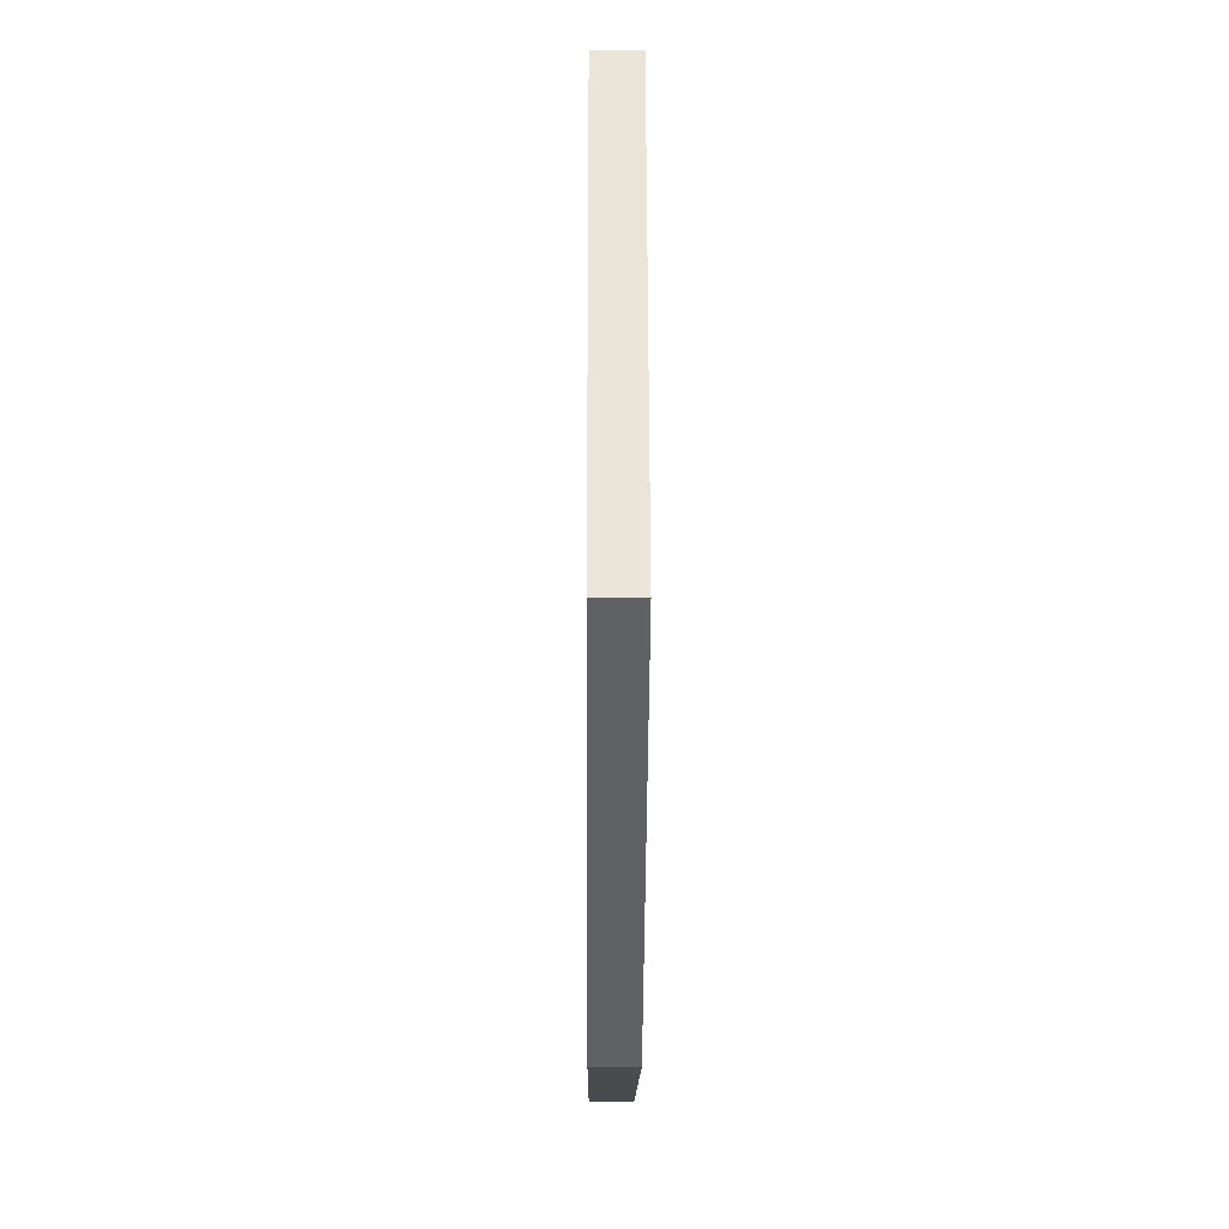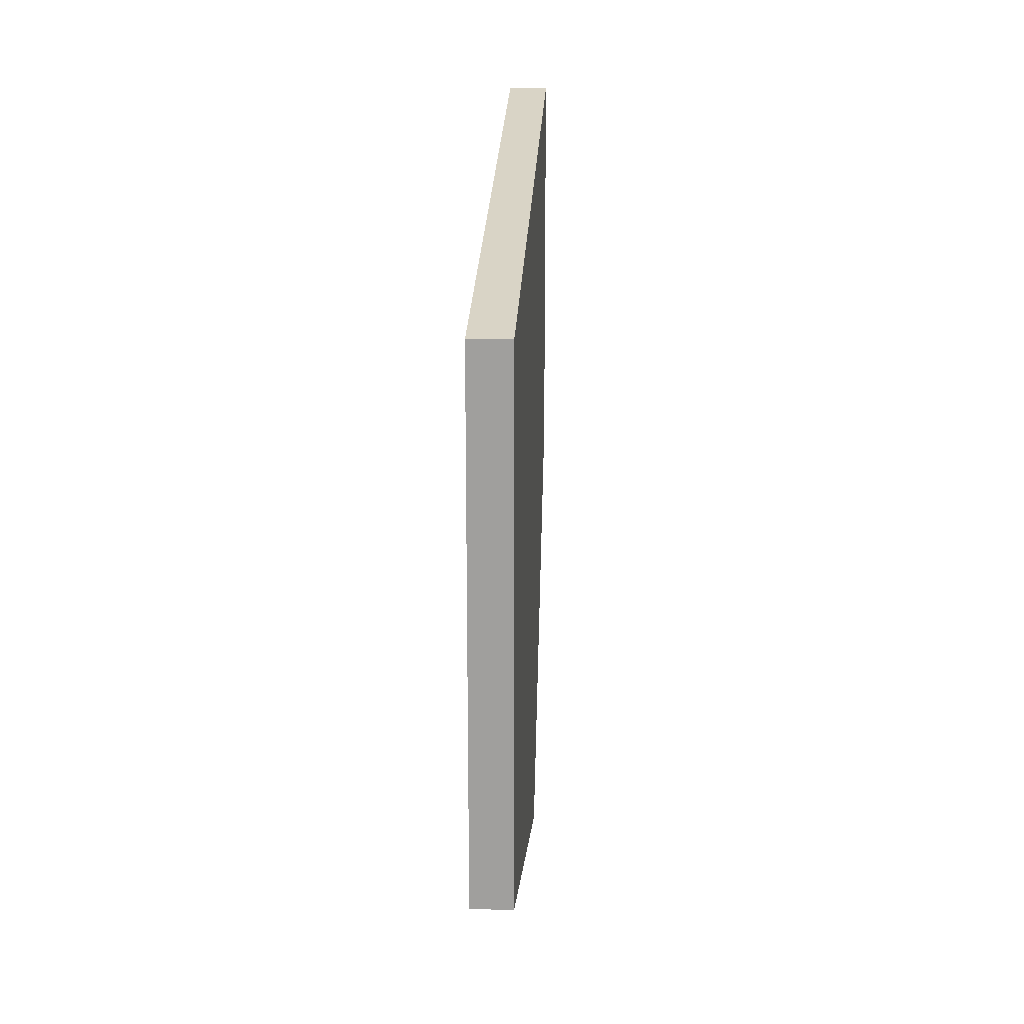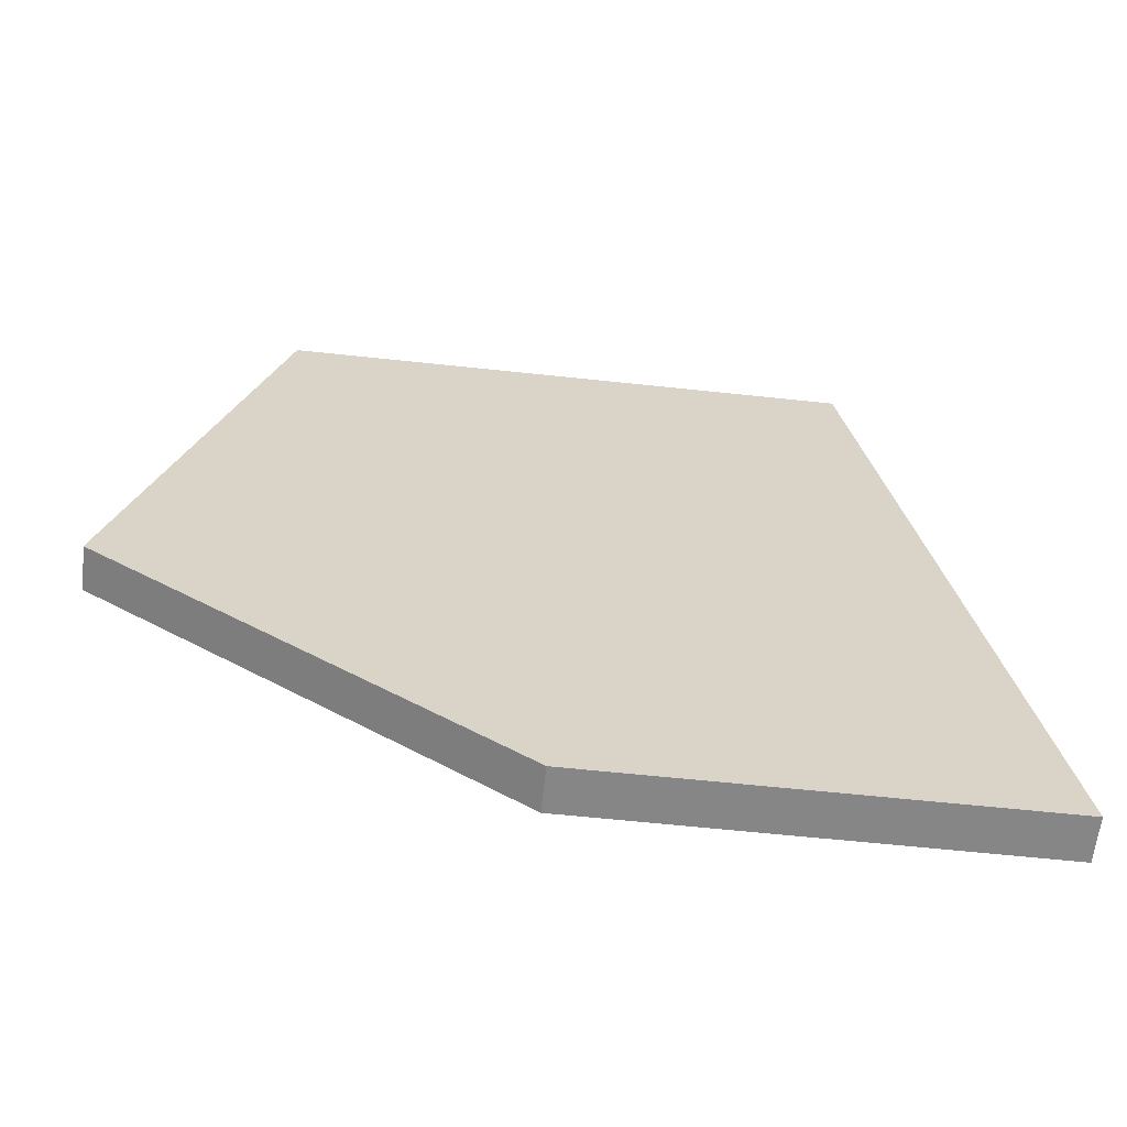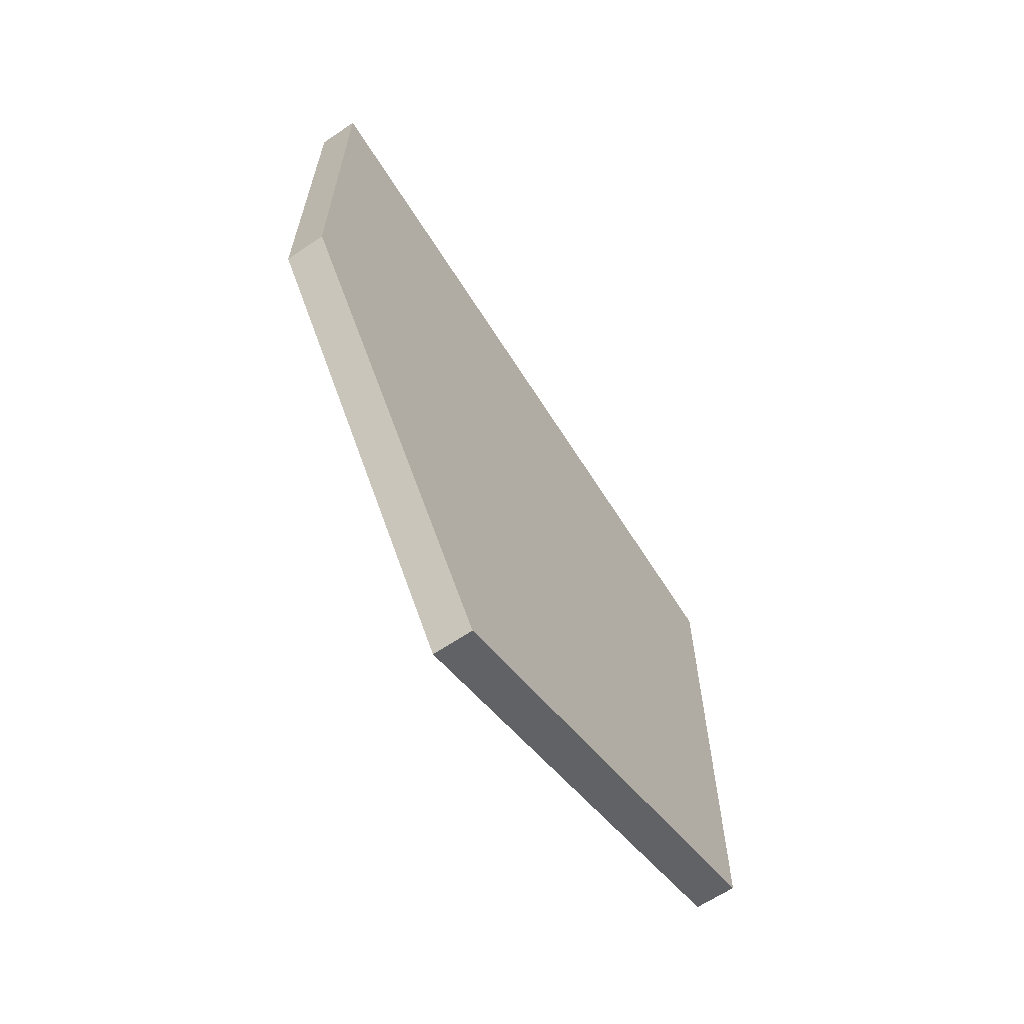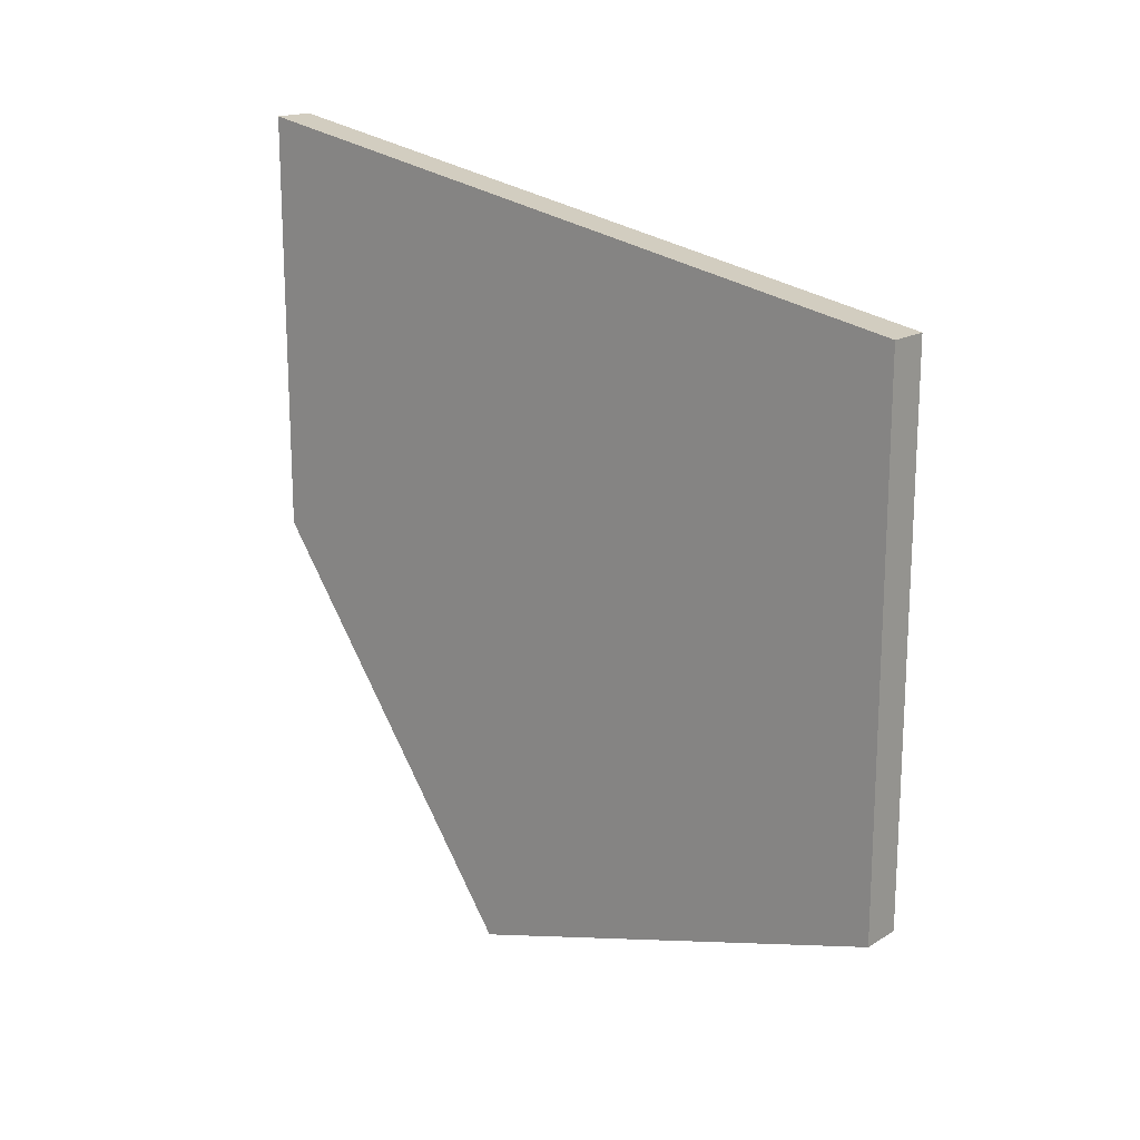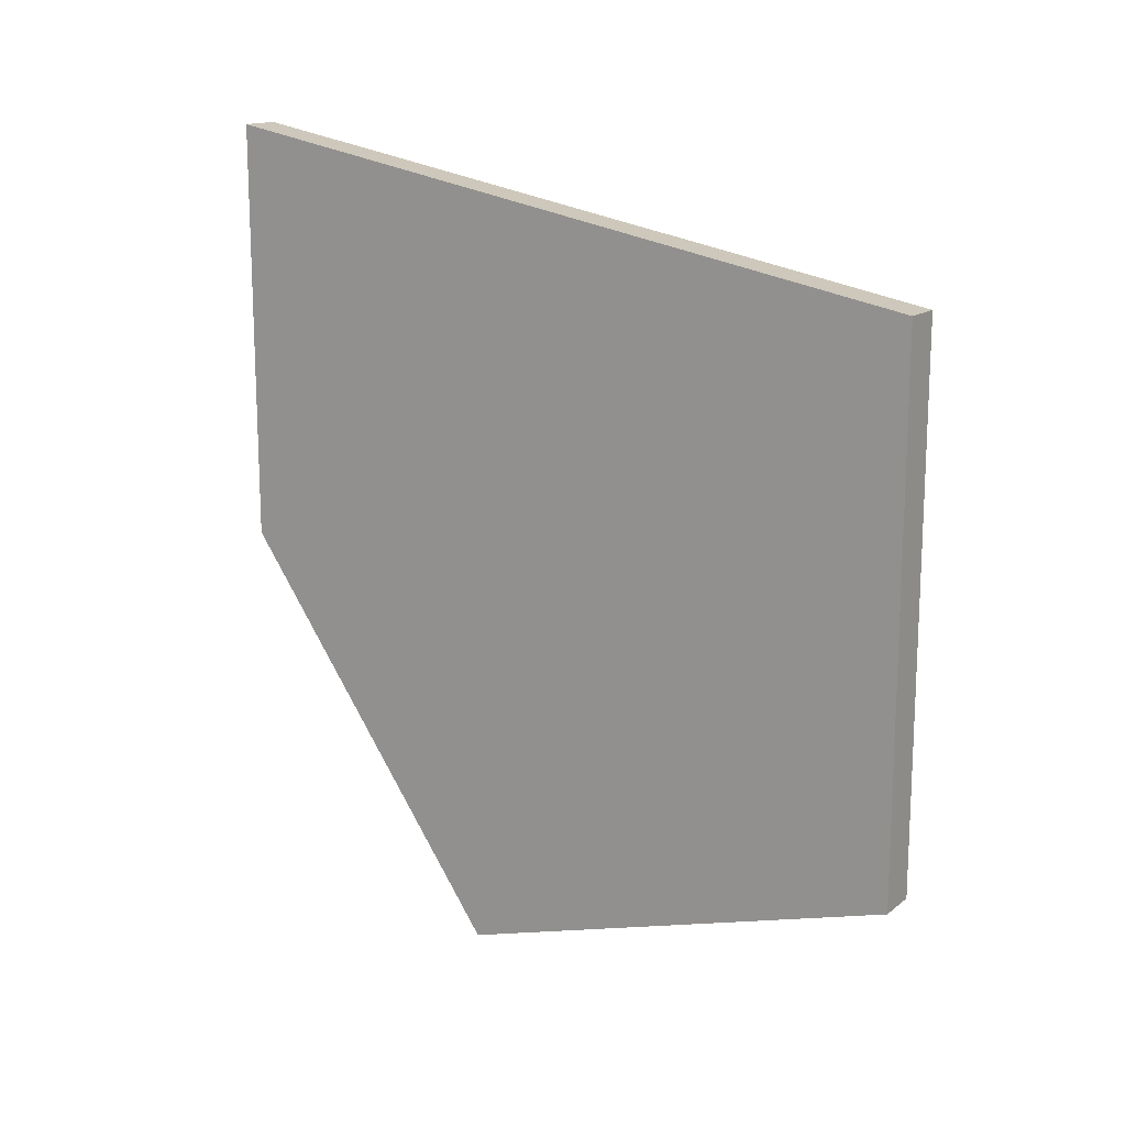
<metadata>
{"format":"obj","ext":"obj","renderer":"f3d","projection":"perspective","resolution":1024,"background":"white","views":[{"elev":-14.1,"azim":-0.4,"up":"+Z"},{"elev":18.1,"azim":3.0,"up":"+Y"},{"elev":-62.0,"azim":83.8,"up":"+Z"},{"elev":-63.7,"azim":-145.6,"up":"+Y"},{"elev":17.2,"azim":-49.8,"up":"+Y"},{"elev":15.1,"azim":-57.2,"up":"+Y"}]}
</metadata>
<code>
v -0.1191 1.635 5.367
v 0.1191 1.635 5.367
v 0.1191 2.392 1.24
v -0.1191 2.392 1.24
v -0.1191 -1.46 5.367
v 0.1191 -1.46 5.367
v 0.1191 1.635 5.367
v -0.1191 1.635 5.367
v -0.1191 0 1.24
v 0.1191 0 1.24
v 0.1191 -2.223 2.787
v -0.1191 -2.223 2.787
v -0.1191 -2.223 2.787
v 0.1191 -2.223 2.787
v 0.1191 -1.46 5.367
v -0.1191 -1.46 5.367
v -0.1191 2.392 1.24
v 0.1191 2.392 1.24
v 0.1191 0 1.24
v -0.1191 0 1.24
v 0.1191 1.635 5.367
v 0.1191 -1.46 5.367
v 0.1191 -2.223 2.787
v 0.1191 0 1.24
v 0.1191 2.392 1.24
v -0.1191 -1.46 5.367
v -0.1191 1.635 5.367
v -0.1191 2.392 1.24
v -0.1191 0 1.24
v -0.1191 -2.223 2.787
f 2 3 1
f 1 3 4
f 6 7 5
f 5 7 8
f 10 11 9
f 9 11 12
f 14 15 13
f 13 15 16
f 18 19 17
f 17 19 20
f 22 23 21
f 21 23 24
f 21 24 25
f 26 27 30
f 30 27 29
f 29 27 28

</code>
